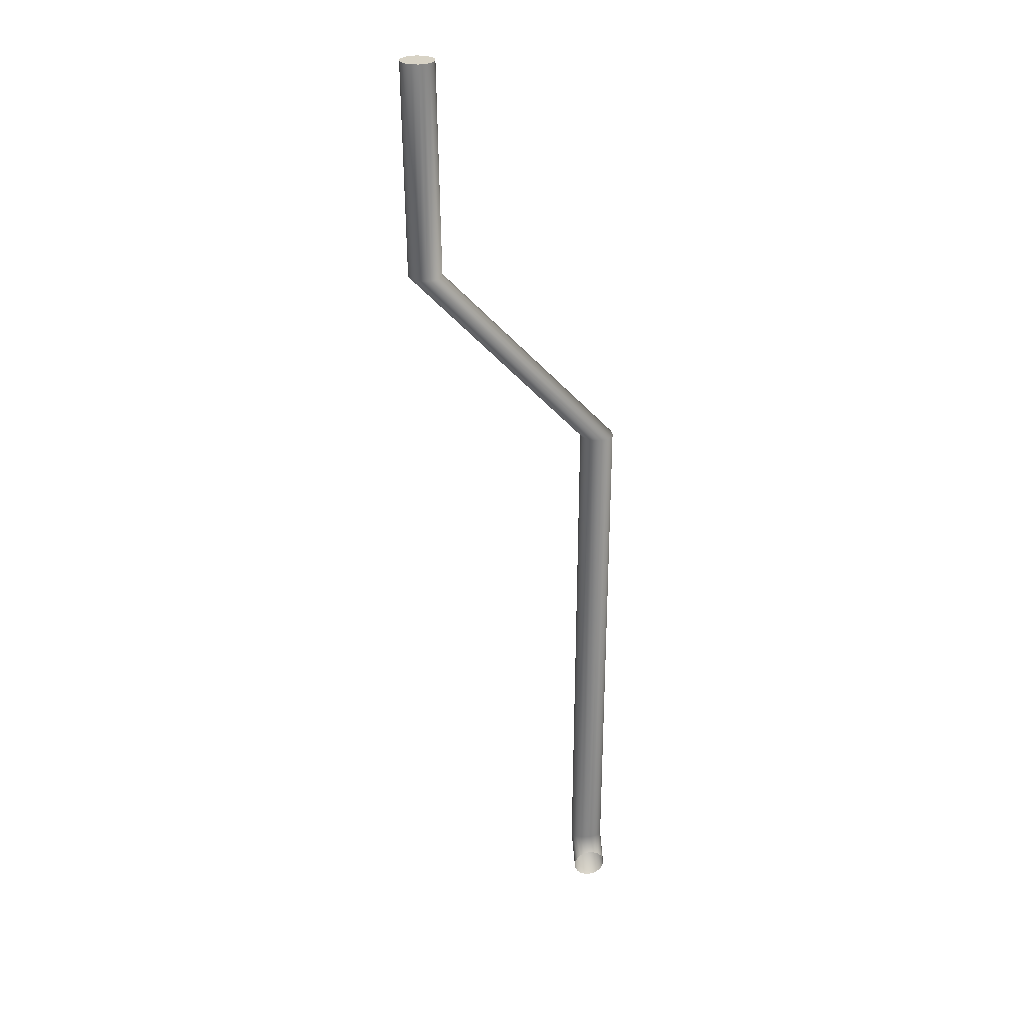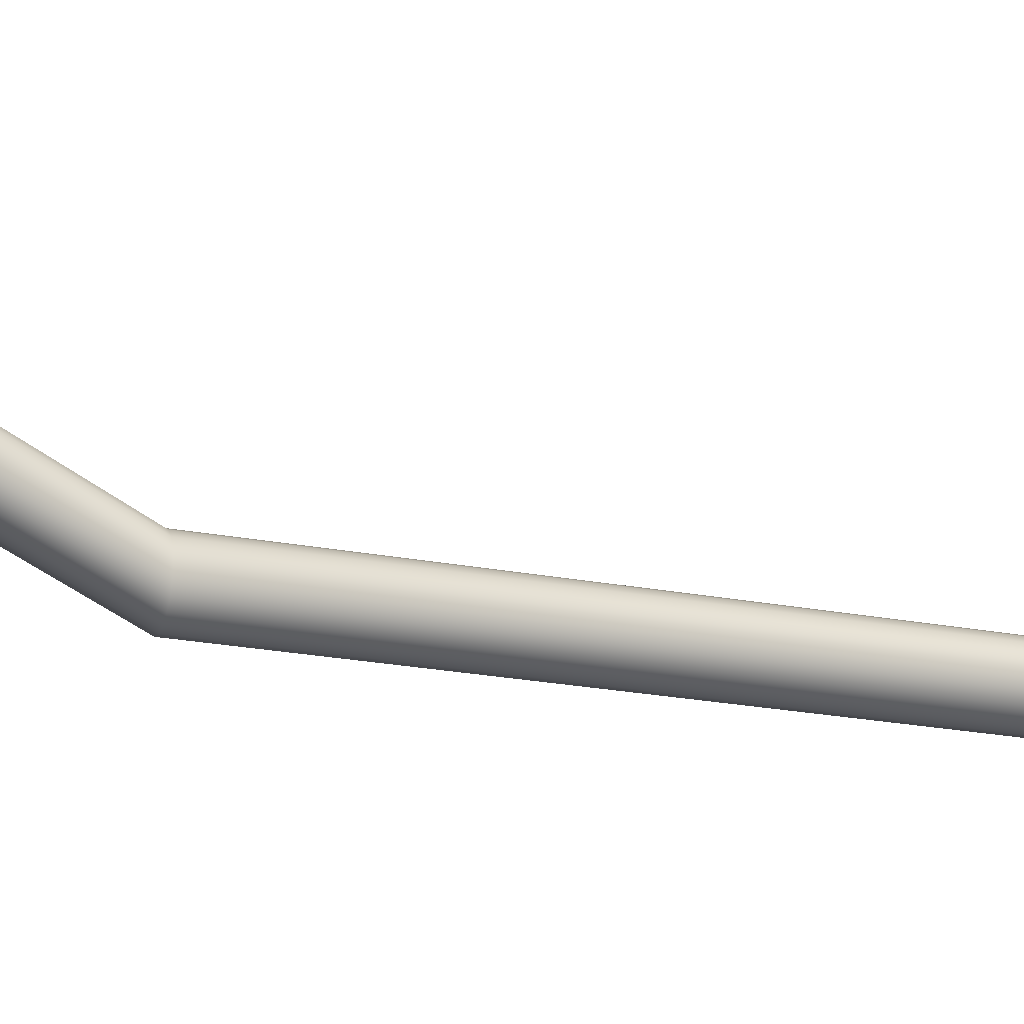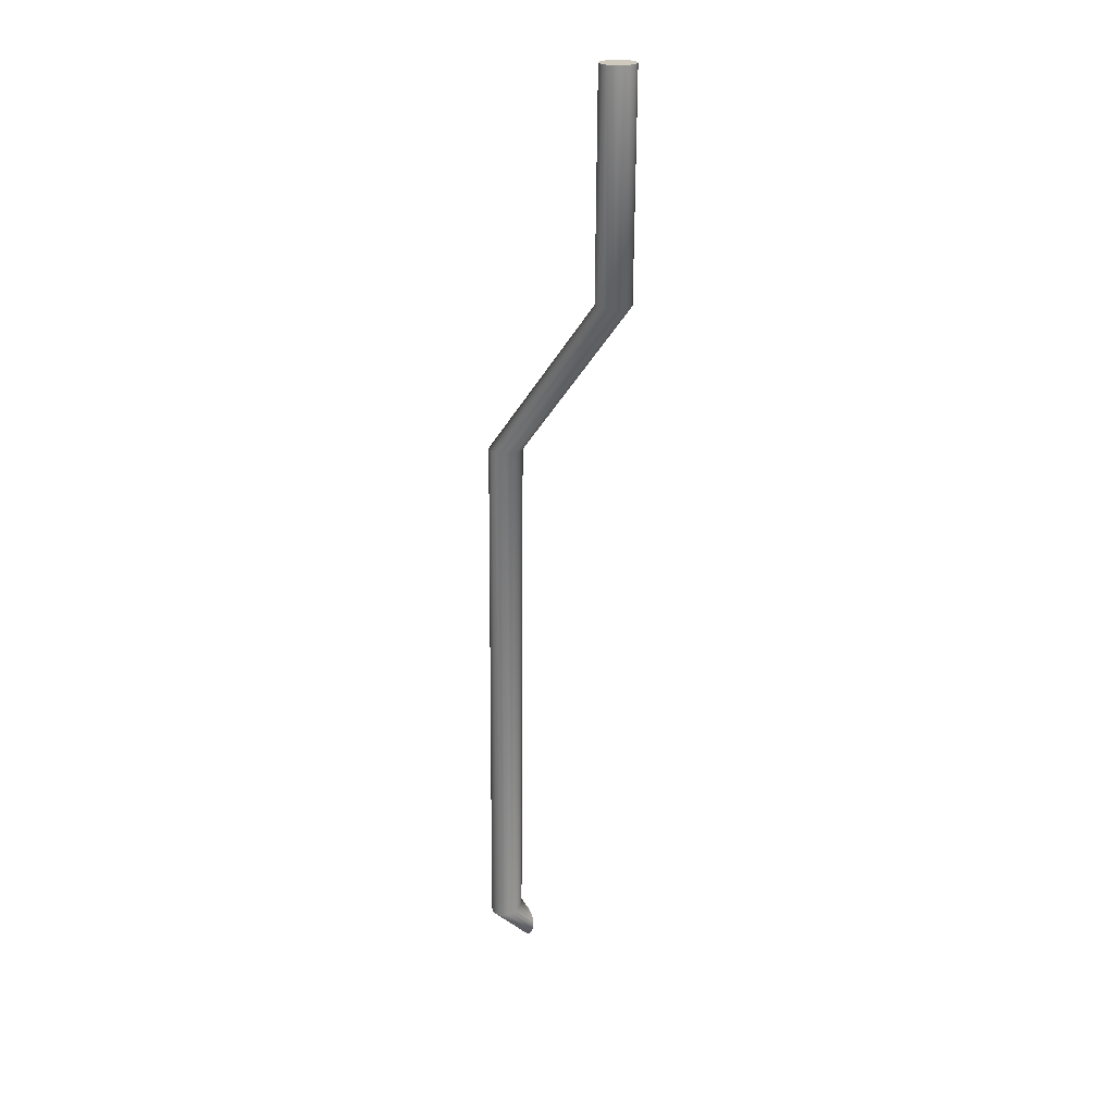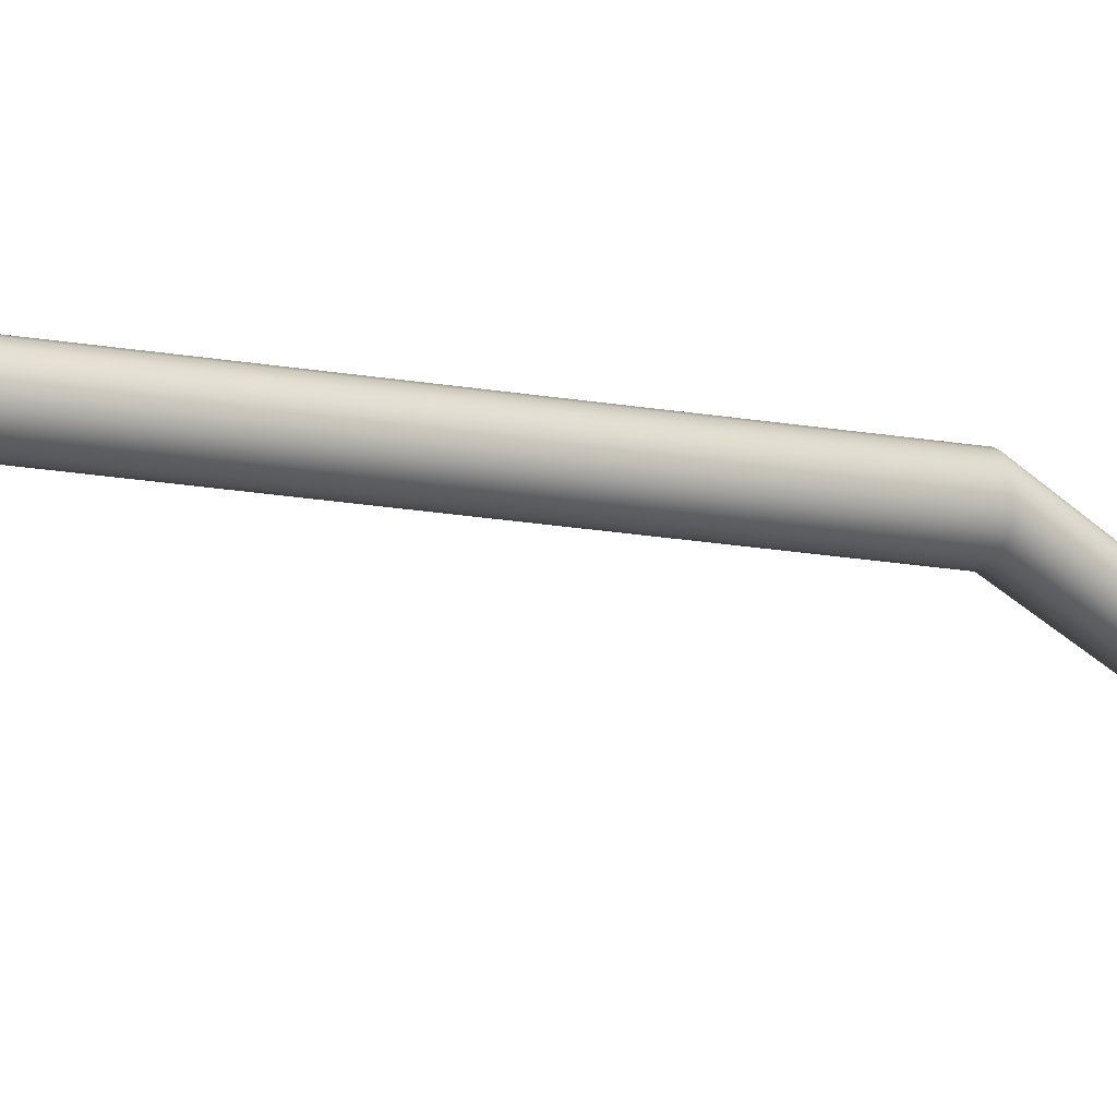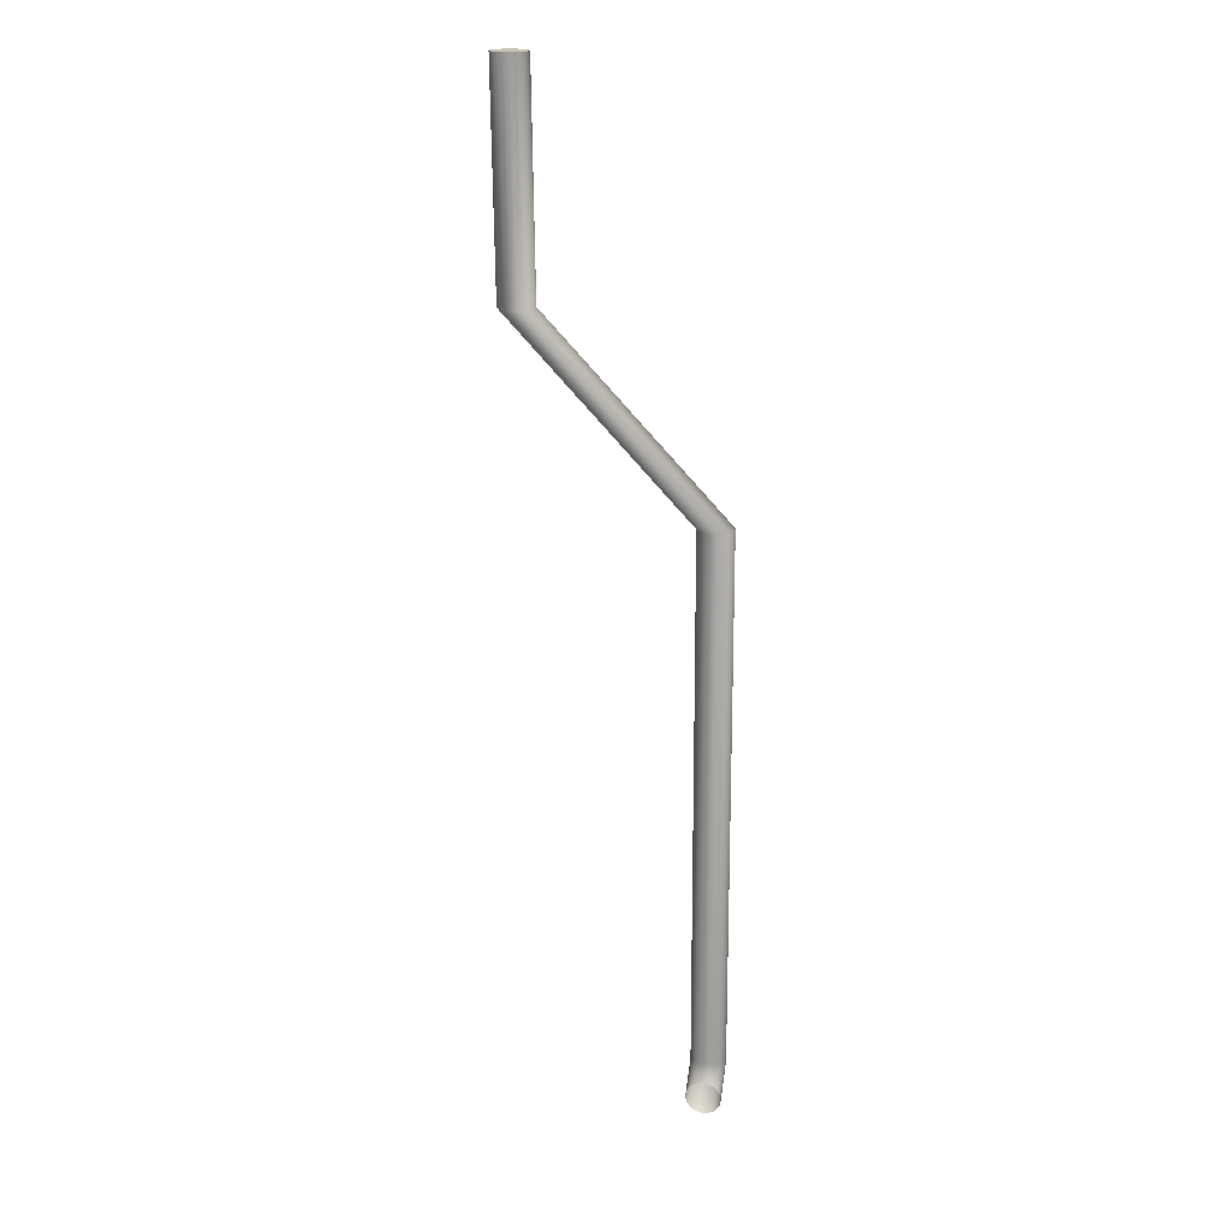
<metadata>
{"format":"obj","ext":"obj","renderer":"f3d","projection":"perspective","resolution":1024,"background":"white","views":[{"elev":28.1,"azim":-8.0,"up":"+Y"},{"elev":-22.1,"azim":-107.2,"up":"+Z"},{"elev":22.3,"azim":-125.3,"up":"+Y"},{"elev":-15.5,"azim":66.6,"up":"+Z"},{"elev":19.5,"azim":13.4,"up":"+Y"}]}
</metadata>
<code>
g default
v -2.952 1.491 4.597
v -2.981 1.435 4.594
v -3.025 1.391 4.591
v -3.081 1.362 4.59
v -3.143 1.353 4.589
v -3.204 1.362 4.59
v -3.26 1.391 4.591
v -3.304 1.435 4.594
v -3.333 1.491 4.597
v -3.343 1.552 4.601
v -3.333 1.614 4.604
v -3.304 1.67 4.608
v -3.26 1.714 4.61
v -3.204 1.742 4.612
v -3.143 1.752 4.612
v -3.081 1.742 4.612
v -3.025 1.714 4.61
v -2.981 1.67 4.608
v -2.952 1.614 4.604
v -2.943 1.552 4.601
v -5.052 12.74 4.319
v -5.08 12.74 4.263
v -5.124 12.74 4.219
v -5.18 12.74 4.19
v -5.242 12.74 4.181
v -5.304 12.74 4.19
v -5.359 12.74 4.219
v -5.404 12.74 4.263
v -5.432 12.74 4.319
v -5.442 12.74 4.381
v -5.432 12.74 4.442
v -5.404 12.74 4.498
v -5.359 12.74 4.542
v -5.304 12.74 4.571
v -5.242 12.74 4.581
v -5.18 12.74 4.571
v -5.124 12.74 4.542
v -5.08 12.74 4.498
v -5.052 12.74 4.442
v -5.042 12.74 4.381
v -5.242 12.74 4.381
v -2.952 8.07 4.319
v -2.981 8.07 4.263
v -3.025 8.07 4.219
v -3.081 8.07 4.19
v -3.143 8.07 4.181
v -3.204 8.07 4.19
v -3.26 8.07 4.219
v -3.304 8.07 4.263
v -3.333 8.07 4.319
v -3.343 8.07 4.381
v -3.333 8.07 4.442
v -3.304 8.07 4.498
v -3.26 8.07 4.542
v -3.204 8.07 4.571
v -3.143 8.07 4.581
v -3.081 8.07 4.571
v -3.025 8.07 4.542
v -2.981 8.07 4.498
v -2.952 8.07 4.442
v -2.943 8.07 4.381
v -5.02 10.24 4.319
v -5.01 10.24 4.381
v -5.02 10.24 4.442
v -5.048 10.24 4.498
v -5.093 10.24 4.542
v -5.148 10.24 4.571
v -5.21 10.24 4.581
v -5.272 10.24 4.571
v -5.328 10.24 4.542
v -5.372 10.24 4.498
v -5.4 10.24 4.442
v -5.41 10.24 4.381
v -5.4 10.24 4.319
v -5.372 10.24 4.263
v -5.328 10.24 4.219
v -5.272 10.24 4.19
v -5.21 10.24 4.181
v -5.148 10.24 4.19
v -5.093 10.24 4.219
v -5.048 10.24 4.263
v -2.952 1.851 4.264
v -2.981 1.832 4.212
v -3.025 1.817 4.17
v -3.081 1.808 4.143
v -3.143 1.804 4.134
v -3.204 1.808 4.143
v -3.26 1.817 4.17
v -3.304 1.832 4.212
v -3.333 1.851 4.264
v -3.343 1.873 4.322
v -3.333 1.894 4.38
v -3.304 1.913 4.433
v -3.26 1.928 4.474
v -3.204 1.938 4.501
v -3.143 1.941 4.51
v -3.081 1.938 4.501
v -3.025 1.928 4.474
v -2.981 1.913 4.433
v -2.952 1.894 4.38
v -2.943 1.873 4.322
g Pipe MainBuilding
f 42 43 62
f 62 43 81
f 43 44 81
f 81 44 80
f 44 45 80
f 80 45 79
f 45 46 79
f 79 46 78
f 46 47 78
f 78 47 77
f 47 48 77
f 77 48 76
f 48 49 76
f 76 49 75
f 49 50 75
f 75 50 74
f 50 51 74
f 74 51 73
f 52 72 51
f 51 72 73
f 53 71 52
f 52 71 72
f 54 70 53
f 53 70 71
f 55 69 54
f 54 69 70
f 56 68 55
f 55 68 69
f 57 67 56
f 56 67 68
f 58 66 57
f 57 66 67
f 59 65 58
f 58 65 66
f 60 64 59
f 59 64 65
f 61 63 60
f 60 63 64
f 61 42 63
f 63 42 62
f 21 22 41
f 22 23 41
f 23 24 41
f 24 25 41
f 25 26 41
f 26 27 41
f 27 28 41
f 28 29 41
f 29 30 41
f 30 31 41
f 31 32 41
f 32 33 41
f 33 34 41
f 34 35 41
f 35 36 41
f 36 37 41
f 37 38 41
f 38 39 41
f 39 40 41
f 40 21 41
f 83 43 82
f 82 43 42
f 84 44 83
f 83 44 43
f 85 45 84
f 84 45 44
f 86 46 85
f 85 46 45
f 86 87 46
f 46 87 47
f 87 88 47
f 47 88 48
f 88 89 48
f 48 89 49
f 89 90 49
f 49 90 50
f 90 91 50
f 50 91 51
f 91 92 51
f 51 92 52
f 92 93 52
f 52 93 53
f 93 94 53
f 53 94 54
f 94 95 54
f 54 95 55
f 95 96 55
f 55 96 56
f 97 57 96
f 96 57 56
f 98 58 97
f 97 58 57
f 99 59 98
f 98 59 58
f 100 60 99
f 99 60 59
f 101 61 100
f 100 61 60
f 82 42 101
f 101 42 61
f 63 62 40
f 40 62 21
f 64 63 39
f 39 63 40
f 65 64 38
f 38 64 39
f 66 65 37
f 37 65 38
f 66 37 67
f 67 37 36
f 67 36 68
f 68 36 35
f 68 35 69
f 69 35 34
f 69 34 70
f 70 34 33
f 71 70 32
f 32 70 33
f 72 71 31
f 31 71 32
f 73 72 30
f 30 72 31
f 74 73 29
f 29 73 30
f 75 74 28
f 28 74 29
f 76 75 27
f 27 75 28
f 77 76 26
f 26 76 27
f 78 77 25
f 25 77 26
f 79 78 24
f 24 78 25
f 80 79 23
f 23 79 24
f 81 80 22
f 22 80 23
f 62 81 21
f 21 81 22
f 2 83 1
f 1 83 82
f 3 84 2
f 2 84 83
f 4 85 3
f 3 85 84
f 5 86 4
f 4 86 85
f 5 6 86
f 86 6 87
f 6 7 87
f 87 7 88
f 7 8 88
f 88 8 89
f 8 9 89
f 89 9 90
f 9 10 90
f 90 10 91
f 10 11 91
f 91 11 92
f 11 12 92
f 92 12 93
f 12 13 93
f 93 13 94
f 13 14 94
f 94 14 95
f 14 15 95
f 95 15 96
f 16 97 15
f 15 97 96
f 17 98 16
f 16 98 97
f 18 99 17
f 17 99 98
f 19 100 18
f 18 100 99
f 20 101 19
f 19 101 100
f 1 82 20
f 20 82 101
g default
v -2.952 1.491 4.597
v -2.981 1.435 4.594
v -3.025 1.391 4.591
v -3.081 1.362 4.59
v -3.143 1.353 4.589
v -3.204 1.362 4.59
v -3.26 1.391 4.591
v -3.304 1.435 4.594
v -3.333 1.491 4.597
v -3.343 1.552 4.601
v -3.333 1.614 4.604
v -3.304 1.67 4.608
v -3.26 1.714 4.61
v -3.204 1.742 4.612
v -3.143 1.752 4.612
v -3.081 1.742 4.612
v -3.025 1.714 4.61
v -2.981 1.67 4.608
v -2.952 1.614 4.604
v -2.943 1.552 4.601
v -5.052 12.74 4.319
v -5.08 12.74 4.263
v -5.124 12.74 4.219
v -5.18 12.74 4.19
v -5.242 12.74 4.181
v -5.304 12.74 4.19
v -5.359 12.74 4.219
v -5.404 12.74 4.263
v -5.432 12.74 4.319
v -5.442 12.74 4.381
v -5.432 12.74 4.442
v -5.404 12.74 4.498
v -5.359 12.74 4.542
v -5.304 12.74 4.571
v -5.242 12.74 4.581
v -5.18 12.74 4.571
v -5.124 12.74 4.542
v -5.08 12.74 4.498
v -5.052 12.74 4.442
v -5.042 12.74 4.381
v -5.242 12.74 4.381
v -2.952 8.07 4.319
v -2.981 8.07 4.263
v -3.025 8.07 4.219
v -3.081 8.07 4.19
v -3.143 8.07 4.181
v -3.204 8.07 4.19
v -3.26 8.07 4.219
v -3.304 8.07 4.263
v -3.333 8.07 4.319
v -3.343 8.07 4.381
v -3.333 8.07 4.442
v -3.304 8.07 4.498
v -3.26 8.07 4.542
v -3.204 8.07 4.571
v -3.143 8.07 4.581
v -3.081 8.07 4.571
v -3.025 8.07 4.542
v -2.981 8.07 4.498
v -2.952 8.07 4.442
v -2.943 8.07 4.381
v -5.02 10.24 4.319
v -5.01 10.24 4.381
v -5.02 10.24 4.442
v -5.048 10.24 4.498
v -5.093 10.24 4.542
v -5.148 10.24 4.571
v -5.21 10.24 4.581
v -5.272 10.24 4.571
v -5.328 10.24 4.542
v -5.372 10.24 4.498
v -5.4 10.24 4.442
v -5.41 10.24 4.381
v -5.4 10.24 4.319
v -5.372 10.24 4.263
v -5.328 10.24 4.219
v -5.272 10.24 4.19
v -5.21 10.24 4.181
v -5.148 10.24 4.19
v -5.093 10.24 4.219
v -5.048 10.24 4.263
v -2.952 1.851 4.264
v -2.981 1.832 4.212
v -3.025 1.817 4.17
v -3.081 1.808 4.143
v -3.143 1.804 4.134
v -3.204 1.808 4.143
v -3.26 1.817 4.17
v -3.304 1.832 4.212
v -3.333 1.851 4.264
v -3.343 1.873 4.322
v -3.333 1.894 4.38
v -3.304 1.913 4.433
v -3.26 1.928 4.474
v -3.204 1.938 4.501
v -3.143 1.941 4.51
v -3.081 1.938 4.501
v -3.025 1.928 4.474
v -2.981 1.913 4.433
v -2.952 1.894 4.38
v -2.943 1.873 4.322
g Pipe MainBuilding
f 143 144 163
f 163 144 182
f 144 145 182
f 182 145 181
f 145 146 181
f 181 146 180
f 146 147 180
f 180 147 179
f 147 148 179
f 179 148 178
f 148 149 178
f 178 149 177
f 149 150 177
f 177 150 176
f 150 151 176
f 176 151 175
f 151 152 175
f 175 152 174
f 153 173 152
f 152 173 174
f 154 172 153
f 153 172 173
f 155 171 154
f 154 171 172
f 156 170 155
f 155 170 171
f 157 169 156
f 156 169 170
f 158 168 157
f 157 168 169
f 159 167 158
f 158 167 168
f 160 166 159
f 159 166 167
f 161 165 160
f 160 165 166
f 162 164 161
f 161 164 165
f 162 143 164
f 164 143 163
f 122 123 142
f 123 124 142
f 124 125 142
f 125 126 142
f 126 127 142
f 127 128 142
f 128 129 142
f 129 130 142
f 130 131 142
f 131 132 142
f 132 133 142
f 133 134 142
f 134 135 142
f 135 136 142
f 136 137 142
f 137 138 142
f 138 139 142
f 139 140 142
f 140 141 142
f 141 122 142
f 184 144 183
f 183 144 143
f 185 145 184
f 184 145 144
f 186 146 185
f 185 146 145
f 187 147 186
f 186 147 146
f 187 188 147
f 147 188 148
f 188 189 148
f 148 189 149
f 189 190 149
f 149 190 150
f 190 191 150
f 150 191 151
f 191 192 151
f 151 192 152
f 192 193 152
f 152 193 153
f 193 194 153
f 153 194 154
f 194 195 154
f 154 195 155
f 195 196 155
f 155 196 156
f 196 197 156
f 156 197 157
f 198 158 197
f 197 158 157
f 199 159 198
f 198 159 158
f 200 160 199
f 199 160 159
f 201 161 200
f 200 161 160
f 202 162 201
f 201 162 161
f 183 143 202
f 202 143 162
f 164 163 141
f 141 163 122
f 165 164 140
f 140 164 141
f 166 165 139
f 139 165 140
f 167 166 138
f 138 166 139
f 167 138 168
f 168 138 137
f 168 137 169
f 169 137 136
f 169 136 170
f 170 136 135
f 170 135 171
f 171 135 134
f 172 171 133
f 133 171 134
f 173 172 132
f 132 172 133
f 174 173 131
f 131 173 132
f 175 174 130
f 130 174 131
f 176 175 129
f 129 175 130
f 177 176 128
f 128 176 129
f 178 177 127
f 127 177 128
f 179 178 126
f 126 178 127
f 180 179 125
f 125 179 126
f 181 180 124
f 124 180 125
f 182 181 123
f 123 181 124
f 163 182 122
f 122 182 123
f 103 184 102
f 102 184 183
f 104 185 103
f 103 185 184
f 105 186 104
f 104 186 185
f 106 187 105
f 105 187 186
f 106 107 187
f 187 107 188
f 107 108 188
f 188 108 189
f 108 109 189
f 189 109 190
f 109 110 190
f 190 110 191
f 110 111 191
f 191 111 192
f 111 112 192
f 192 112 193
f 112 113 193
f 193 113 194
f 113 114 194
f 194 114 195
f 114 115 195
f 195 115 196
f 115 116 196
f 196 116 197
f 117 198 116
f 116 198 197
f 118 199 117
f 117 199 198
f 119 200 118
f 118 200 199
f 120 201 119
f 119 201 200
f 121 202 120
f 120 202 201
f 102 183 121
f 121 183 202

</code>
